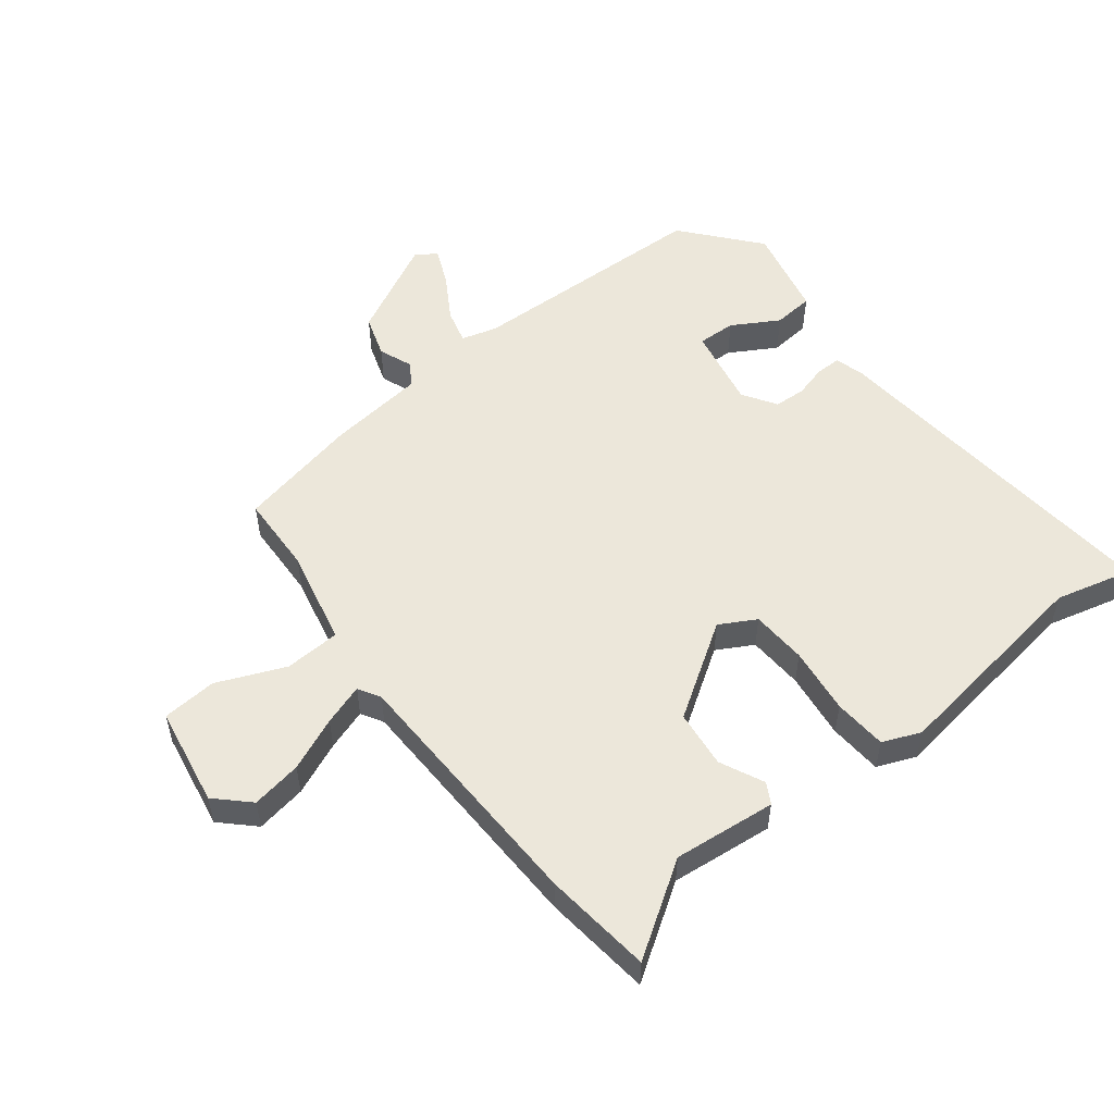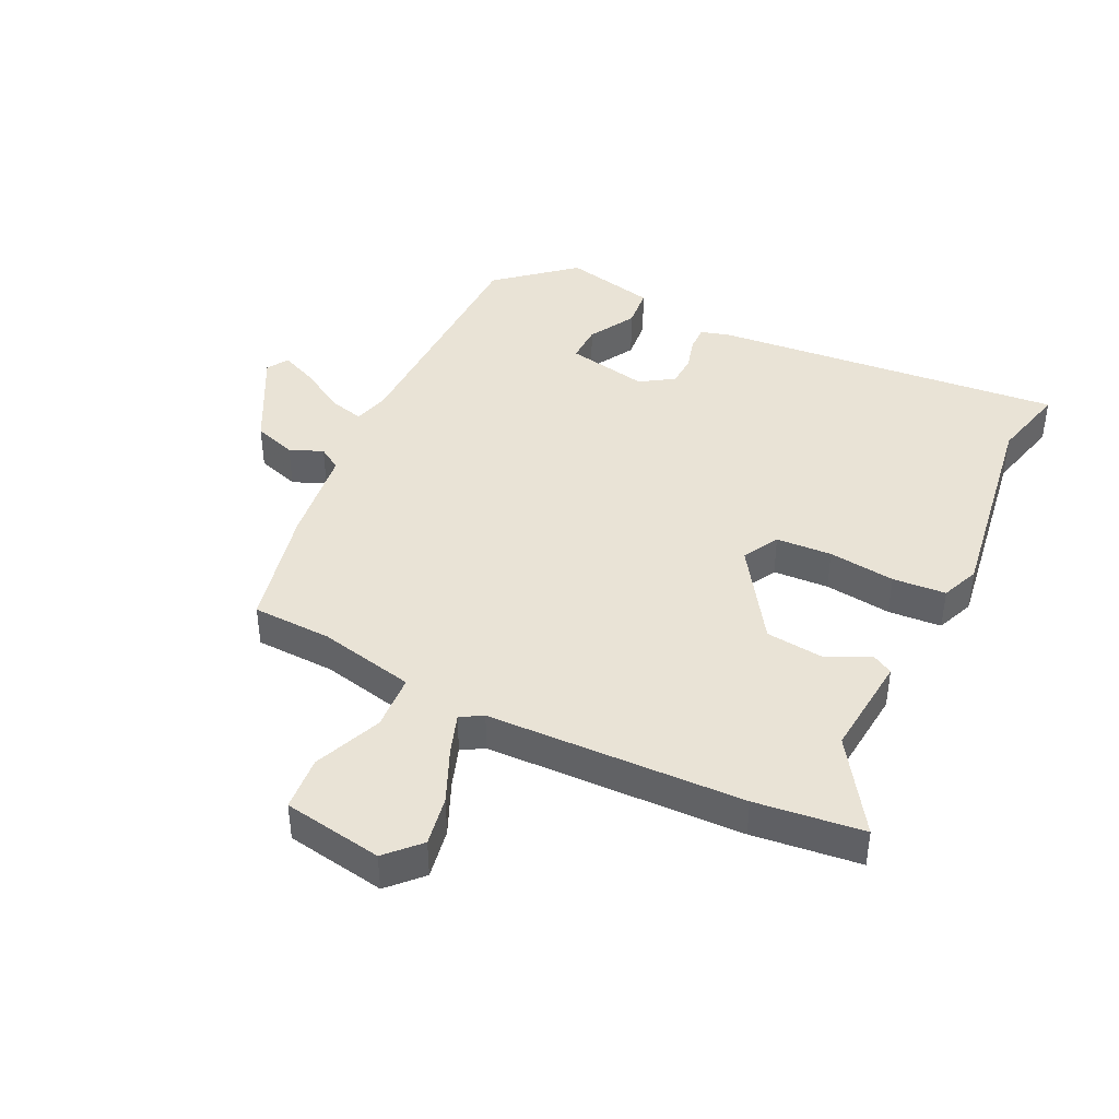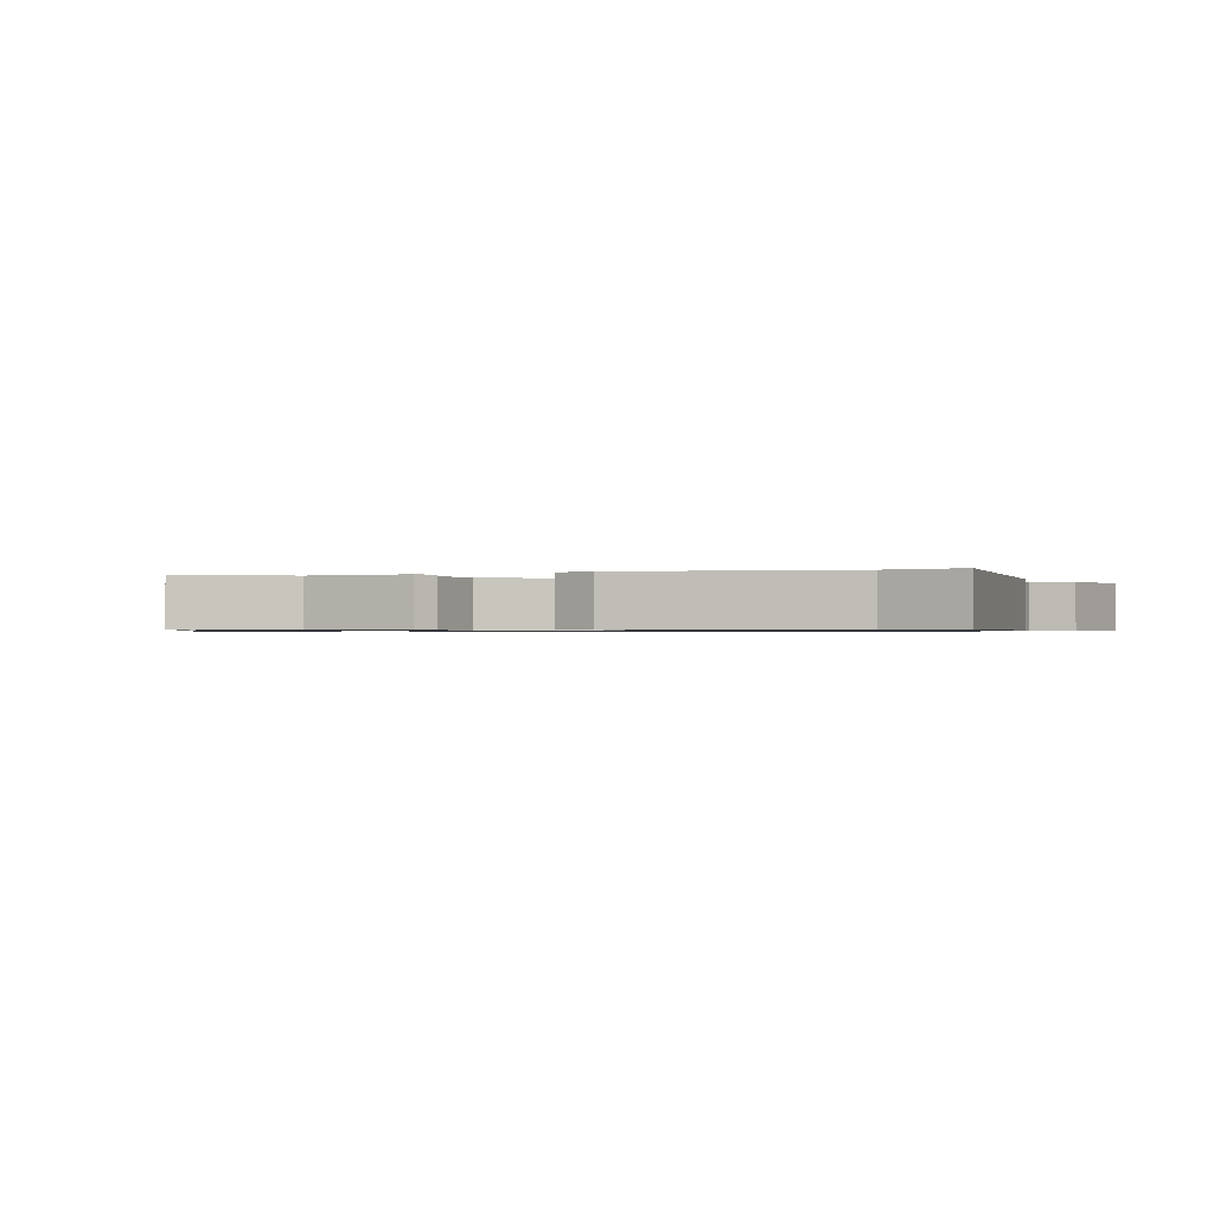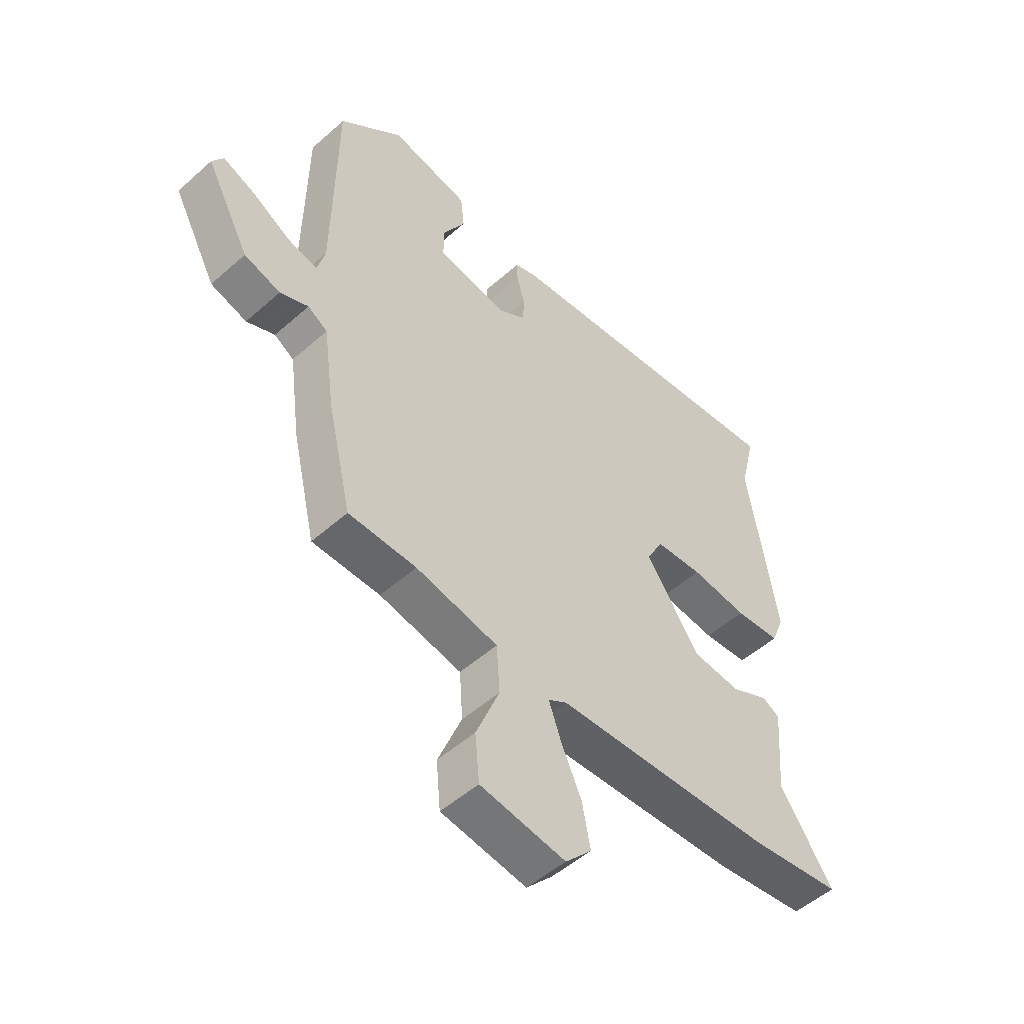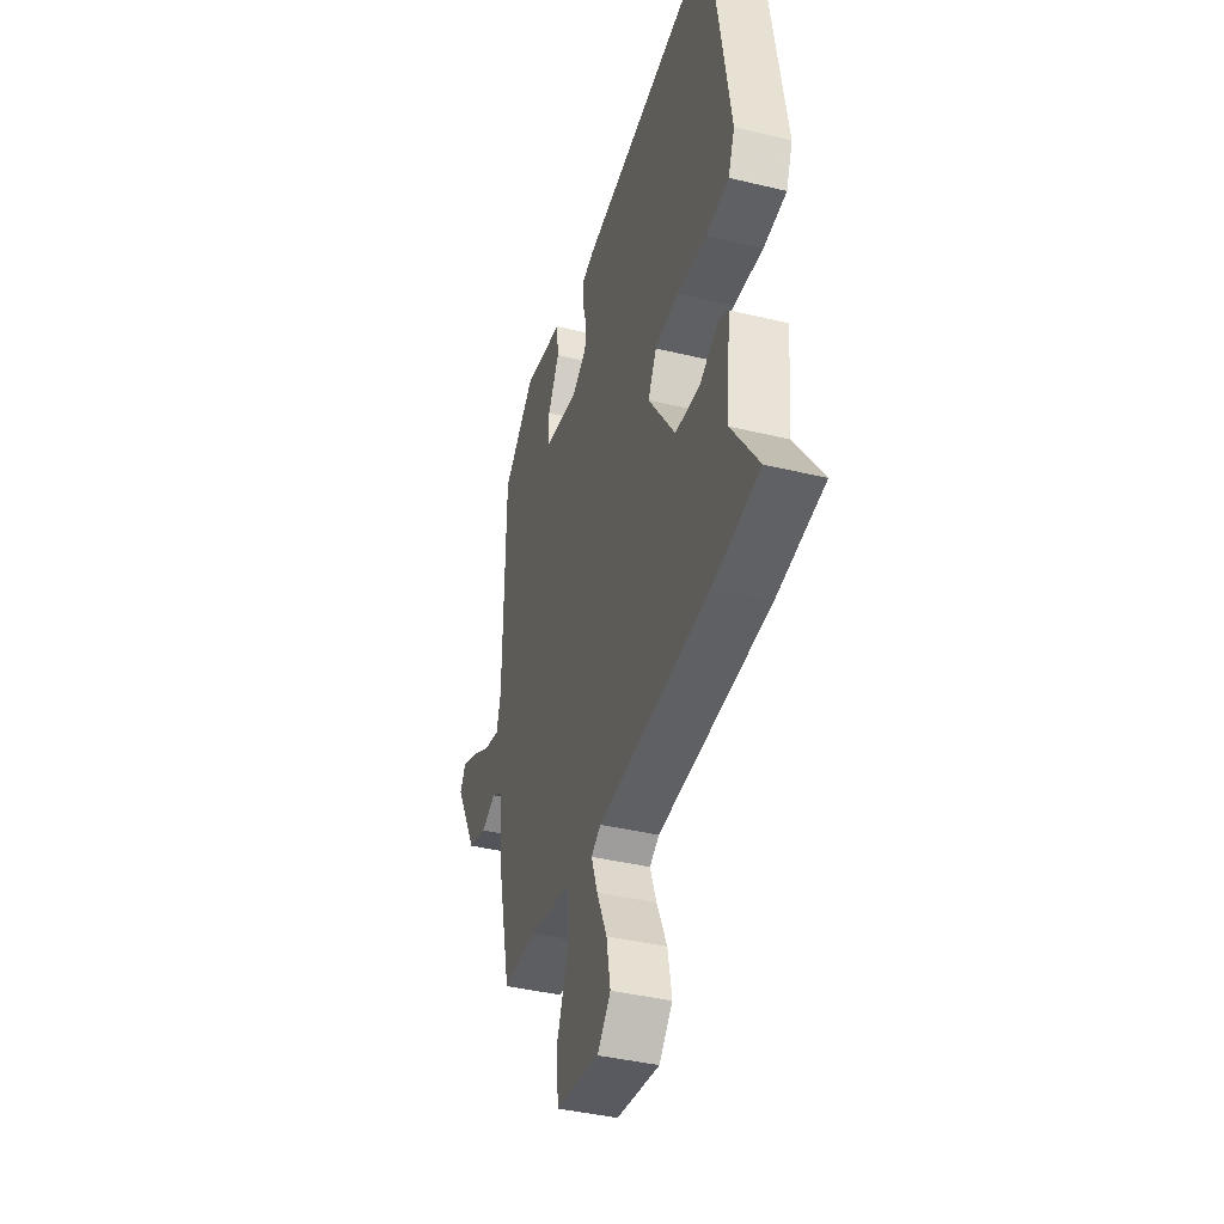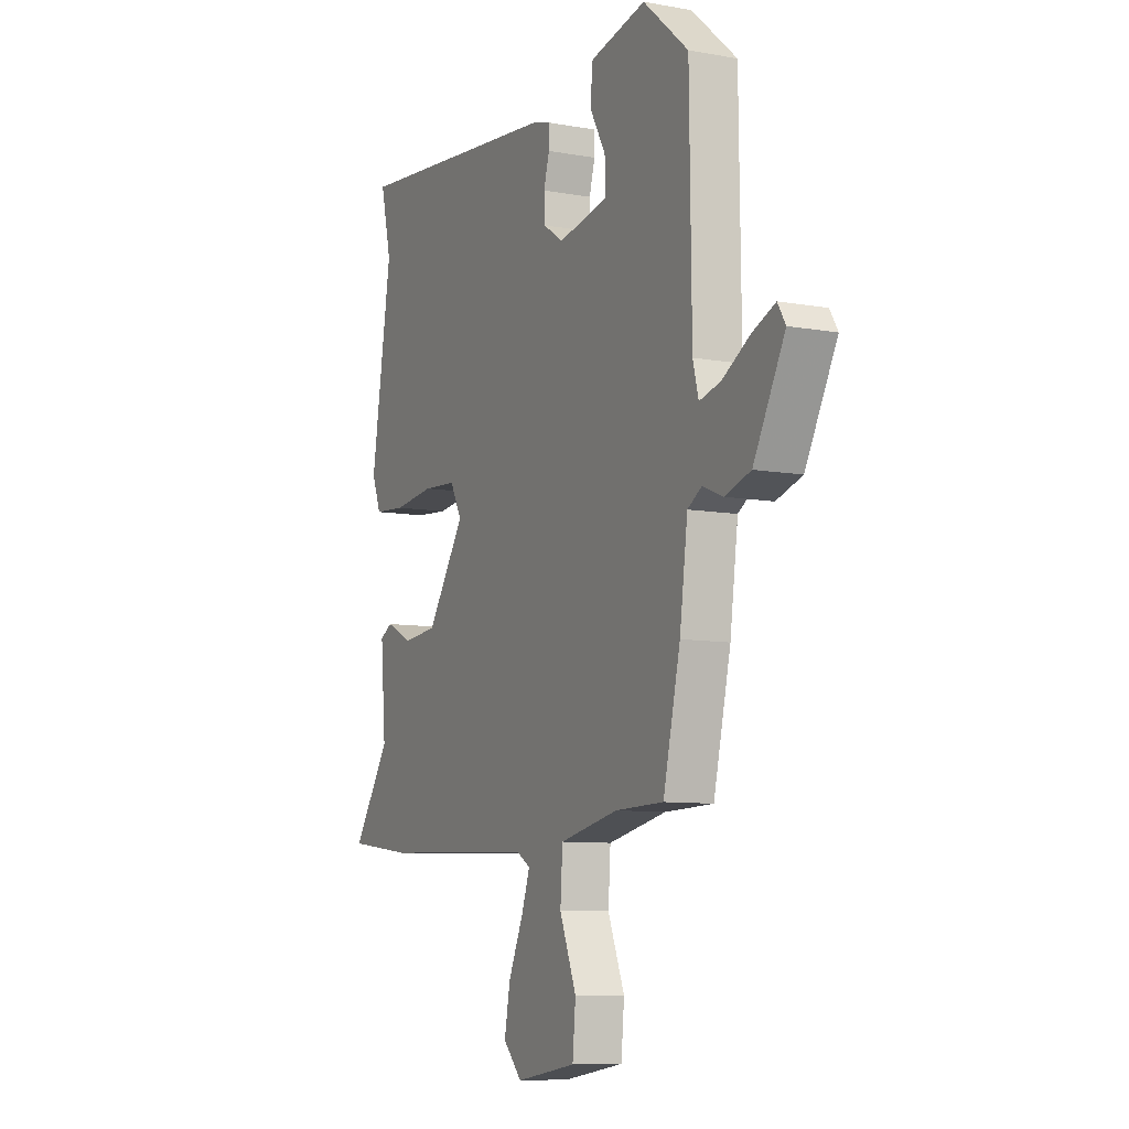
<metadata>
{"format":"obj","ext":"obj","renderer":"f3d","projection":"perspective","resolution":1024,"background":"white","views":[{"elev":53.4,"azim":-127.1,"up":"+Y"},{"elev":42.2,"azim":-153.6,"up":"+Y"},{"elev":-0.7,"azim":-68.5,"up":"+Y"},{"elev":-51.2,"azim":134.0,"up":"+Z"},{"elev":-40.4,"azim":-106.5,"up":"+Z"},{"elev":-8.8,"azim":64.1,"up":"+Z"}]}
</metadata>
<code>
v 0.422 0.07 -0.486
v 0.295 0.07 -0.489
v 0.141 0.07 -0.521
v 0.135 0.07 -0.61
v 0.179 0.07 -0.719
v 0.171 0.07 -0.806
v 0.012 0.07 -0.831
v -0.037 0.07 -0.779
v -0.022 0.07 -0.699
v 0.016 0.07 -0.615
v 0.039 0.07 -0.55
v 0.004 0.07 -0.529
v -0.406 0.07 -0.512
v -0.578 0.07 -0.49
v -0.479 0.07 -0.345
v -0.493 0.07 -0.181
v -0.46 0.07 -0.163
v -0.39 0.07 -0.197
v -0.298 0.07 -0.188
v -0.198 0.07 -0.041
v -0.229 0.07 0.017
v -0.318 0.07 0.023
v -0.425 0.07 0.011
v -0.51 0.07 0.018
v -0.534 0.07 0.079
v -0.48 0.07 0.416
v -0.509 0.07 0.538
v 0.055 0.07 0.479
v 0.099 0.07 0.465
v 0.098 0.07 0.425
v 0.083 0.07 0.373
v 0.085 0.07 0.323
v 0.138 0.07 0.288
v 0.269 0.07 0.312
v 0.268 0.07 0.373
v 0.226 0.07 0.448
v 0.233 0.07 0.513
v 0.38 0.07 0.544
v 0.499 0.07 0.441
v 0.504 0.07 0.049
v 0.519 0.07 -0.008
v 0.575 0.07 0.006
v 0.647 0.07 0.048
v 0.707 0.07 0.073
v 0.728 0.07 0.039
v 0.646 0.07 -0.114
v 0.578 0.07 -0.135
v 0.525 0.07 -0.113
v 0.488 0.07 -0.136
v 0.467 0.07 -0.292
v 0.422 0 -0.486
v 0.295 0 -0.489
v 0.141 0 -0.521
v 0.135 0 -0.61
v 0.179 0 -0.719
v 0.171 0 -0.806
v 0.012 0 -0.831
v -0.037 0 -0.779
v -0.022 0 -0.699
v 0.016 0 -0.615
v 0.039 0 -0.55
v 0.004 0 -0.529
v -0.406 0 -0.512
v -0.578 0 -0.49
v -0.479 0 -0.345
v -0.493 0 -0.181
v -0.46 0 -0.163
v -0.39 0 -0.197
v -0.298 0 -0.188
v -0.198 0 -0.041
v -0.229 0 0.017
v -0.318 0 0.023
v -0.425 0 0.011
v -0.51 0 0.018
v -0.534 0 0.079
v -0.48 0 0.416
v -0.509 0 0.538
v 0.055 0 0.479
v 0.099 0 0.465
v 0.098 0 0.425
v 0.083 0 0.373
v 0.085 0 0.323
v 0.138 0 0.288
v 0.269 0 0.312
v 0.268 0 0.373
v 0.226 0 0.448
v 0.233 0 0.513
v 0.38 0 0.544
v 0.499 0 0.441
v 0.504 0 0.049
v 0.519 0 -0.008
v 0.575 0 0.006
v 0.647 0 0.048
v 0.707 0 0.073
v 0.728 0 0.039
v 0.646 0 -0.114
v 0.578 0 -0.135
v 0.525 0 -0.113
v 0.488 0 -0.136
v 0.467 0 -0.292
f 49 50 1 2
f 46 47 48
f 45 46 48
f 44 45 48
f 43 44 48
f 42 43 48
f 41 42 48 49
f 49 2 3
f 41 49 3
f 40 41 3
f 38 39 40
f 37 38 40
f 36 37 40
f 35 36 40
f 34 35 40
f 33 34 40 3
f 29 30 31
f 28 29 31
f 27 28 31
f 26 27 31
f 26 31 32
f 25 26 32
f 24 25 32
f 23 24 32
f 22 23 32
f 21 22 32 33
f 15 16 17 18
f 15 18 19
f 14 15 19
f 13 14 19
f 12 13 19
f 11 12 19 20
f 8 9 10
f 7 8 10
f 6 7 10
f 5 6 10
f 4 5 10
f 4 10 11
f 33 3 4
f 21 33 4
f 20 21 4
f 4 11 20
f 52 51 100 99
f 98 97 96
f 98 96 95
f 98 95 94
f 98 94 93
f 98 93 92
f 99 98 92 91
f 53 52 99
f 53 99 91
f 53 91 90
f 90 89 88
f 90 88 87
f 90 87 86
f 90 86 85
f 90 85 84
f 53 90 84 83
f 81 80 79
f 81 79 78
f 81 78 77
f 81 77 76
f 82 81 76
f 82 76 75
f 82 75 74
f 82 74 73
f 82 73 72
f 83 82 72 71
f 68 67 66 65
f 69 68 65
f 69 65 64
f 69 64 63
f 69 63 62
f 70 69 62 61
f 60 59 58
f 60 58 57
f 60 57 56
f 60 56 55
f 60 55 54
f 61 60 54
f 54 53 83
f 54 83 71
f 54 71 70
f 70 61 54
f 1 51 52 2
f 2 52 53 3
f 3 53 54 4
f 4 54 55 5
f 5 55 56 6
f 6 56 57 7
f 7 57 58 8
f 8 58 59 9
f 9 59 60 10
f 10 60 61 11
f 11 61 62 12
f 12 62 63 13
f 13 63 64 14
f 14 64 65 15
f 15 65 66 16
f 16 66 67 17
f 17 67 68 18
f 18 68 69 19
f 19 69 70 20
f 20 70 71 21
f 21 71 72 22
f 22 72 73 23
f 23 73 74 24
f 24 74 75 25
f 25 75 76 26
f 26 76 77 27
f 27 77 78 28
f 28 78 79 29
f 29 79 80 30
f 30 80 81 31
f 31 81 82 32
f 32 82 83 33
f 33 83 84 34
f 34 84 85 35
f 35 85 86 36
f 36 86 87 37
f 37 87 88 38
f 38 88 89 39
f 39 89 90 40
f 40 90 91 41
f 41 91 92 42
f 42 92 93 43
f 43 93 94 44
f 44 94 95 45
f 45 95 96 46
f 46 96 97 47
f 47 97 98 48
f 48 98 99 49
f 49 99 100 50
f 50 100 51 1

</code>
